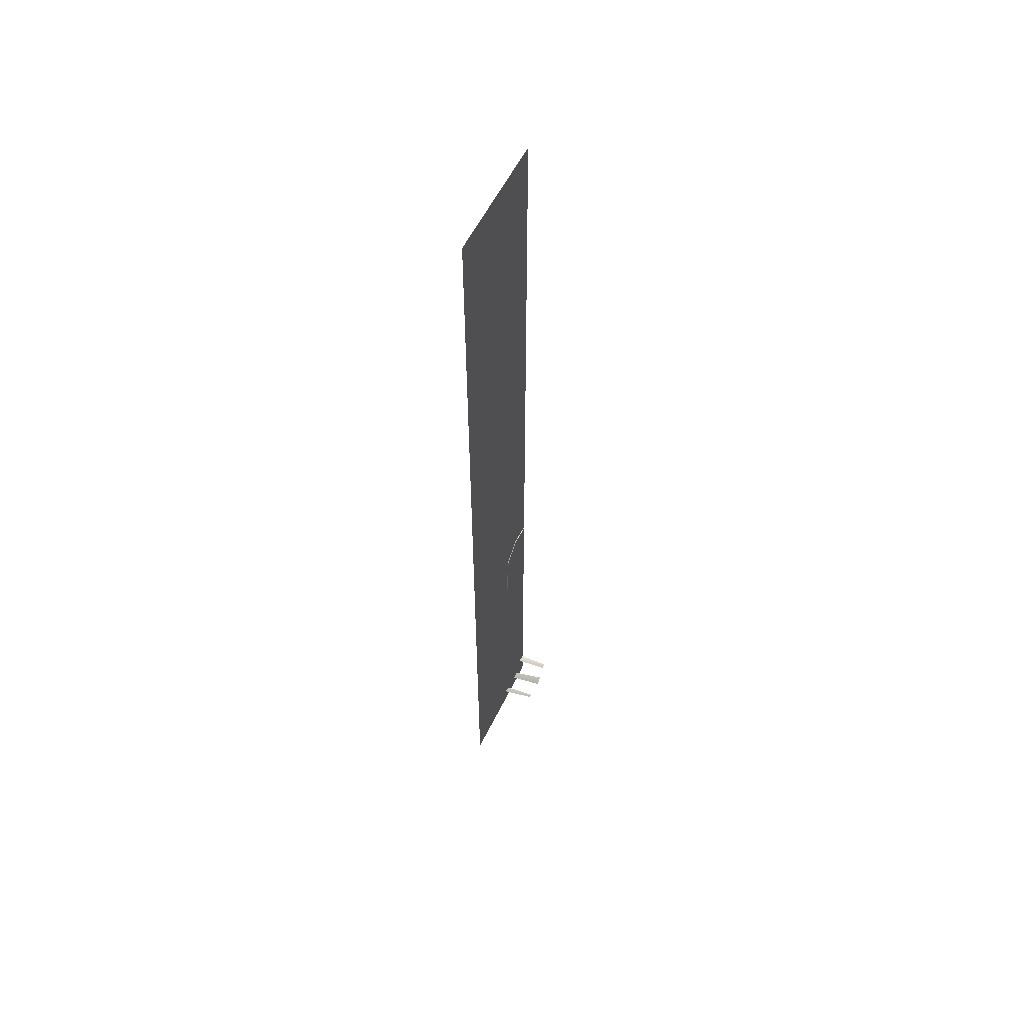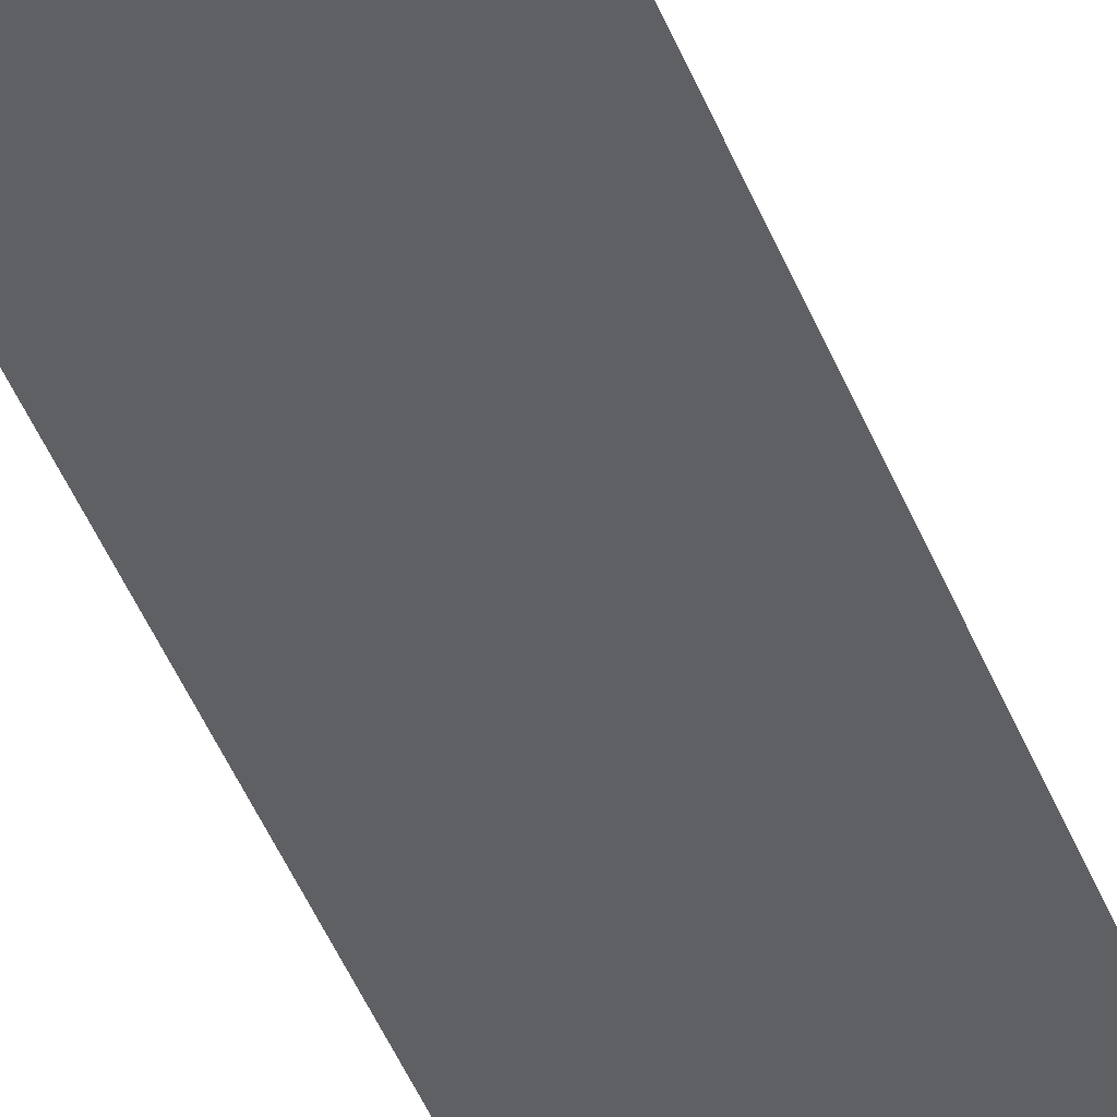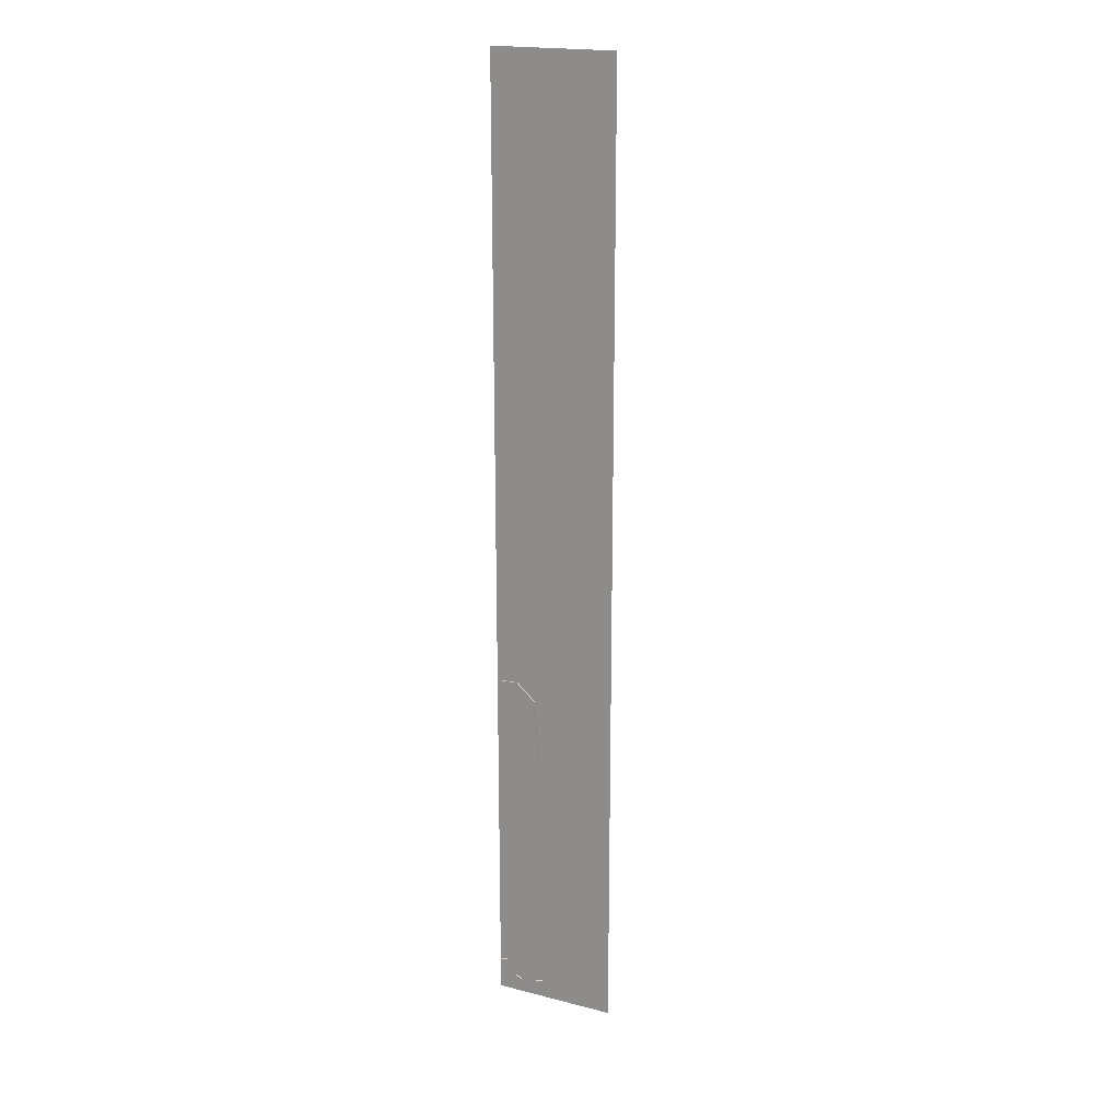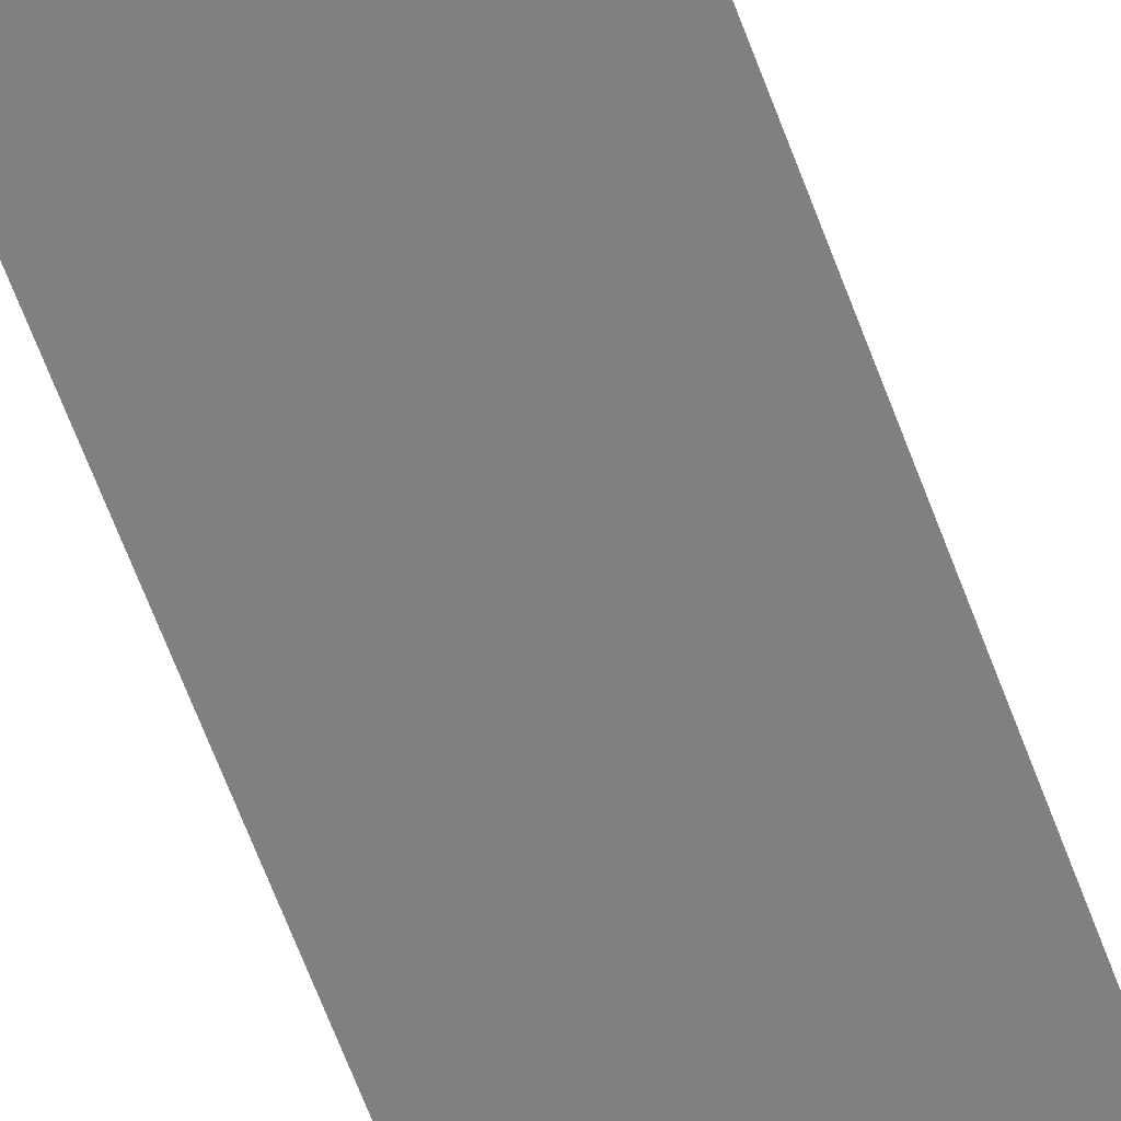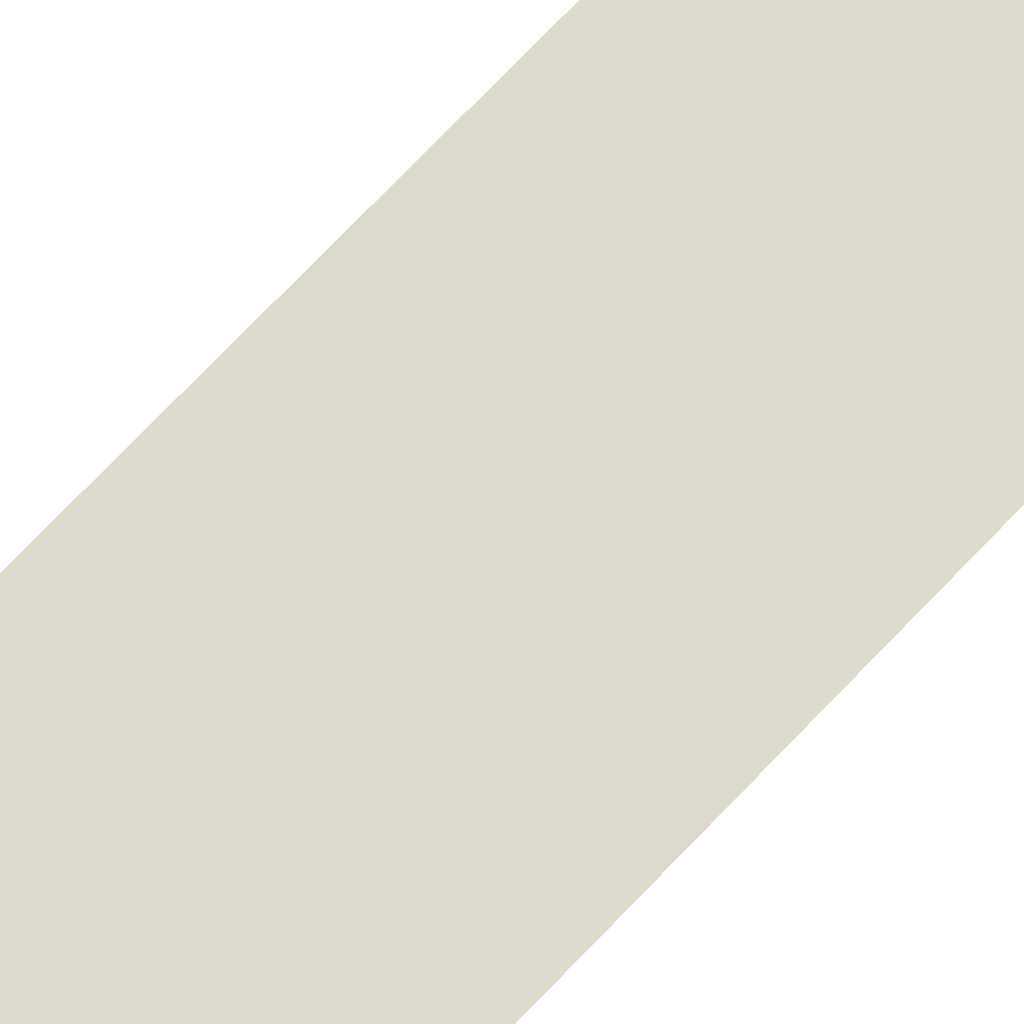
<metadata>
{"format":"obj","ext":"obj","renderer":"f3d","projection":"perspective","resolution":1024,"background":"white","views":[{"elev":57.9,"azim":-63.9,"up":"+Y"},{"elev":-42.7,"azim":-160.1,"up":"+Z"},{"elev":19.6,"azim":-154.7,"up":"+Y"},{"elev":-60.0,"azim":-160.4,"up":"+Z"},{"elev":71.1,"azim":-136.7,"up":"+Z"}]}
</metadata>
<code>
g DecalMesh_MetroArea_Decal_Ground_07__40
v 0.2416 -1.817 -0.06674
v 0.2464 -1.805 0.06674
v 0.2371 -1.804 0.06674
v 0.2416 -1.817 -0.06674
v 0.25 -1.819 -0.06674
v 0.25 -1.806 0.06674
v 0.2416 -1.817 -0.06674
v 0.25 -1.806 0.06674
v 0.2464 -1.805 0.06674
v 0.2155 -1.812 -0.06674
v 0.2393 -1.817 -0.06674
v 0.2361 -1.803 0.06674
v 0.2155 -1.812 -0.06674
v 0.2361 -1.803 0.06674
v 0.2256 -1.801 0.06674
v 0.2393 -1.817 -0.06674
v 0.2416 -1.817 -0.06674
v 0.2371 -1.804 0.06674
v 0.2393 -1.817 -0.06674
v 0.2371 -1.804 0.06674
v 0.2361 -1.803 0.06674
v 0.05133 -1.874 -0.06674
v 0.08024 -1.88 -0.06674
v 0.08926 -1.869 0.06674
v 0.05133 -1.874 -0.06674
v 0.08926 -1.869 0.06674
v 0.07479 -1.866 0.06674
v 0.1508 -1.892 -0.06674
v 0.1783 -1.873 0.06674
v 0.1677 -1.882 0.06674
v 0.1508 -1.892 -0.06674
v 0.1625 -1.882 -0.06674
v 0.183 -1.869 0.06674
v 0.1508 -1.892 -0.06674
v 0.183 -1.869 0.06674
v 0.1783 -1.873 0.06674
v 0.1625 -1.882 -0.06674
v 0.1958 -1.868 0.06674
v 0.183 -1.869 0.06674
v 0.1625 -1.882 -0.06674
v 0.176 -1.881 -0.06674
v 0.2007 -1.868 0.06674
v 0.1625 -1.882 -0.06674
v 0.2007 -1.868 0.06674
v 0.1958 -1.868 0.06674
v 0.1603 -0.5263 -0.05774
v 0.1603 -0.5263 -0.06674
v 0.1878 -0.5278 -0.06674
v 0.25 -0.5313 -0.05774
v 0.1603 -0.5263 -0.05774
v 0.1878 -0.5278 -0.06674
v 0.25 -0.5313 -0.05774
v 0.1878 -0.5278 -0.06674
v 0.25 -0.5313 -0.06674
v 0.08231 -0.5961 -0.05774
v 0.07958 -0.6458 -0.06674
v 0.08231 -0.5961 -0.06674
v 0.08231 -0.5961 -0.05774
v 0.06845 -0.8477 -0.05774
v 0.06845 -0.8477 -0.06674
v 0.08231 -0.5961 -0.05774
v 0.06845 -0.8477 -0.06674
v 0.07958 -0.6458 -0.06674
v 0.08231 -0.5961 -0.05774
v 0.08231 -0.5961 -0.06674
v 0.0977 -0.5824 -0.06674
v 0.1603 -0.5263 -0.05774
v 0.08231 -0.5961 -0.05774
v 0.0977 -0.5824 -0.06674
v 0.1603 -0.5263 -0.05774
v 0.0977 -0.5824 -0.06674
v 0.1603 -0.5263 -0.06674
v 0.25 1.951 -0.06074
v -0.25 1.473 -0.06074
v 0.02768 -1.951 -0.06074
v 0.25 1.951 -0.06074
v 0.02768 -1.951 -0.06074
v 0.25 -1.951 -0.06074
v -0.25 1.473 -0.06074
v -0.25 -1.951 -0.06074
v 0.02768 -1.951 -0.06074
v 0.25 1.951 -0.06074
v -0.25 1.951 -0.06074
v -0.25 1.473 -0.06074
g DecalMesh_MetroArea_Decal_Ground_07__40_0
f 3 2 1
f 6 5 4
f 9 8 7
f 12 11 10
f 15 14 13
f 18 17 16
f 21 20 19
f 24 23 22
f 27 26 25
f 30 29 28
f 33 32 31
f 36 35 34
f 39 38 37
f 42 41 40
f 45 44 43
f 48 47 46
f 51 50 49
f 54 53 52
f 57 56 55
f 60 59 58
f 63 62 61
f 66 65 64
f 69 68 67
f 72 71 70
f 75 74 73
f 78 77 76
f 81 80 79
f 84 83 82

</code>
